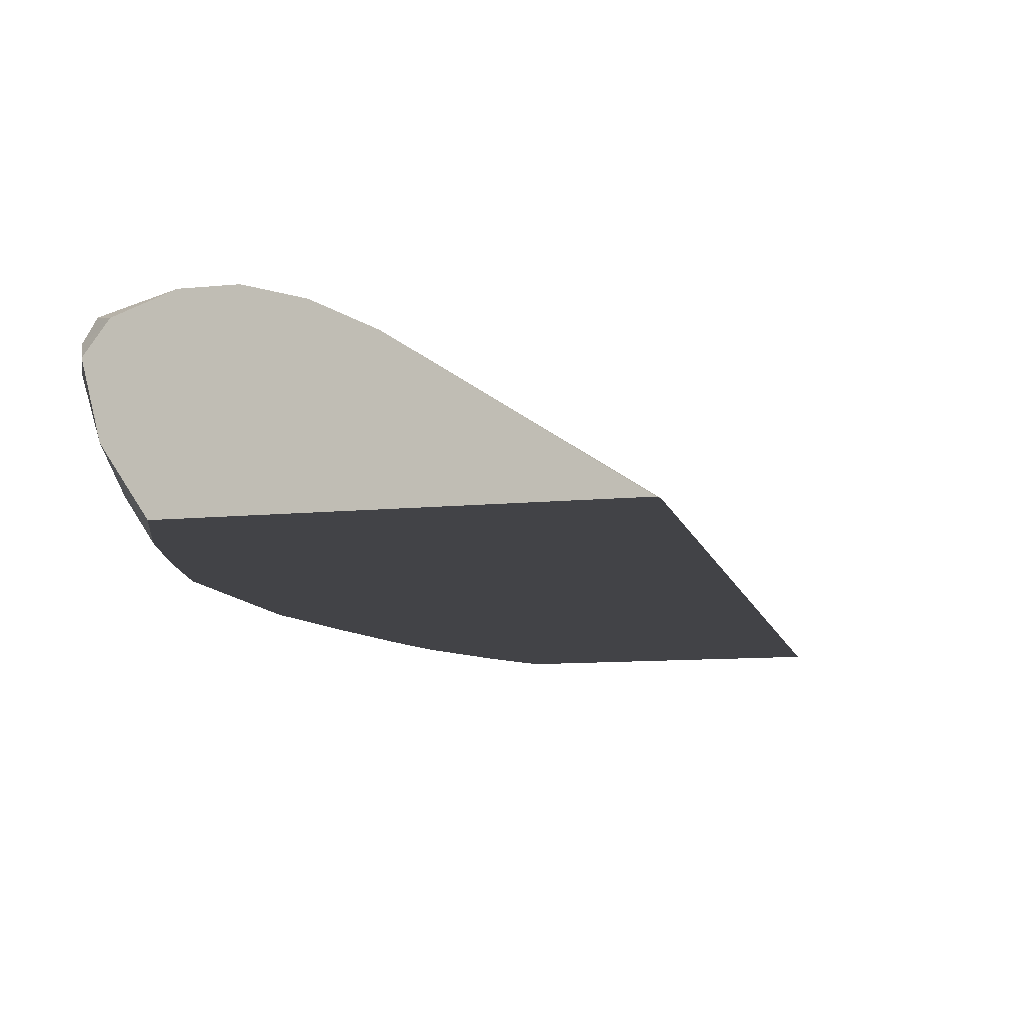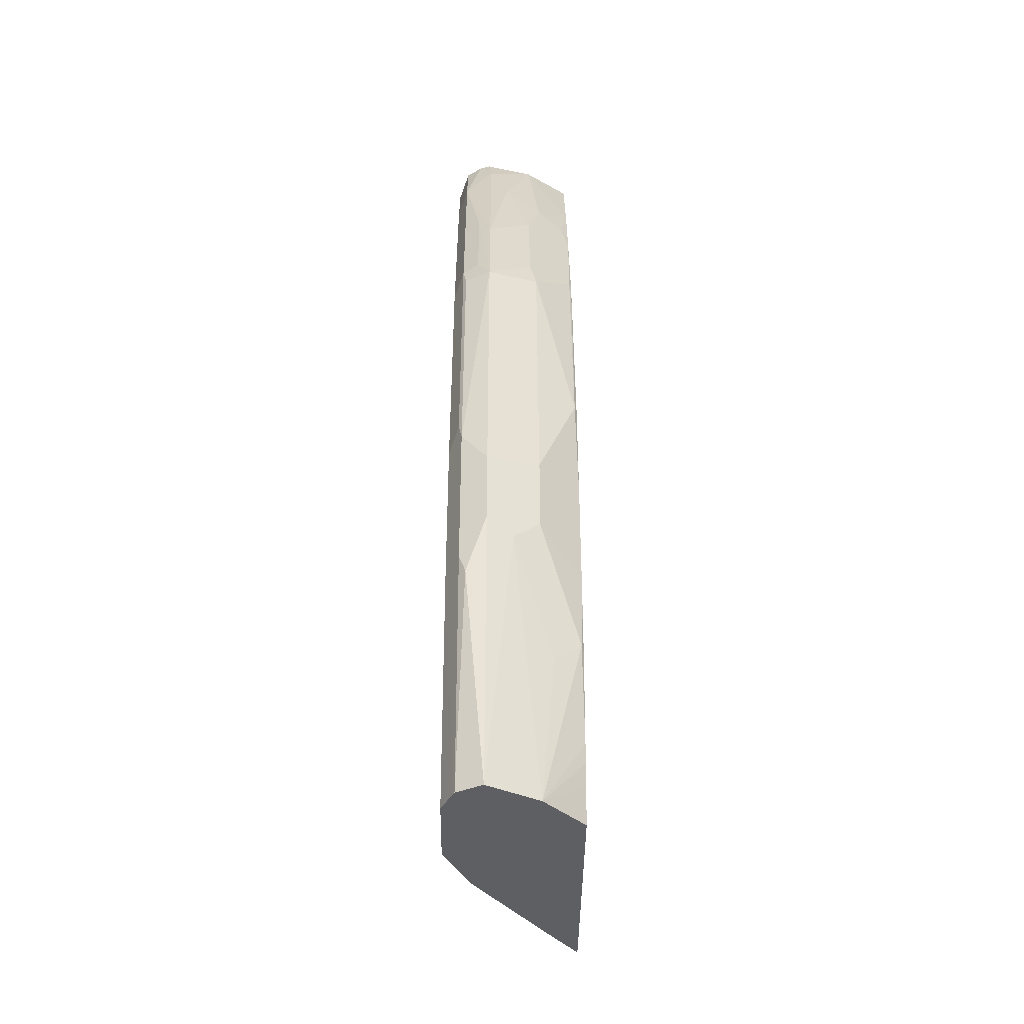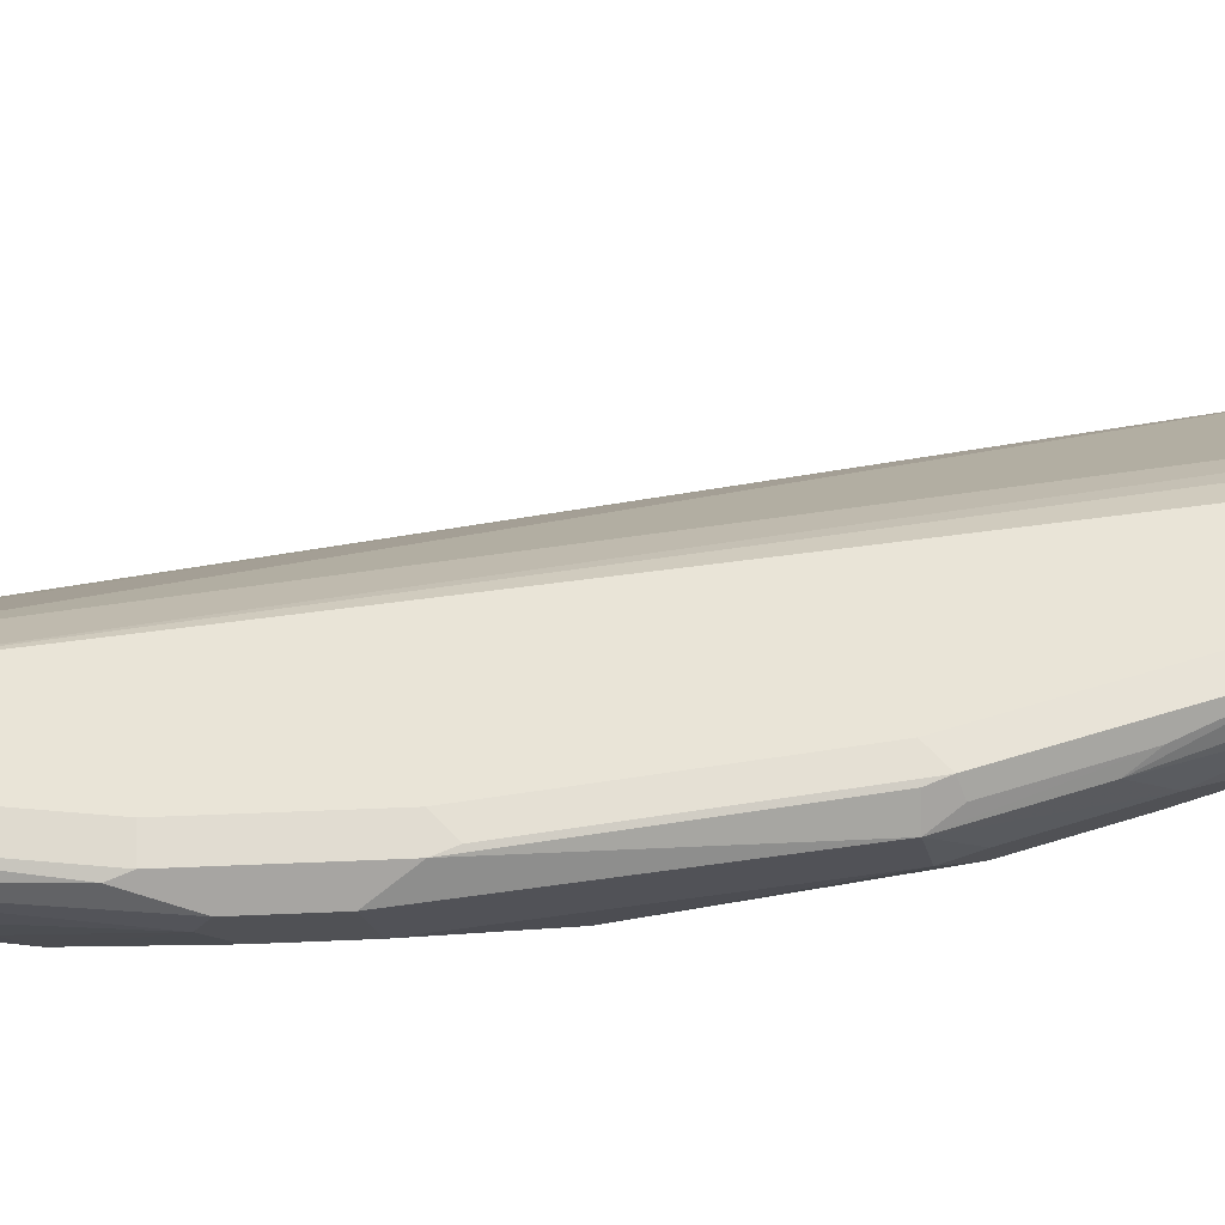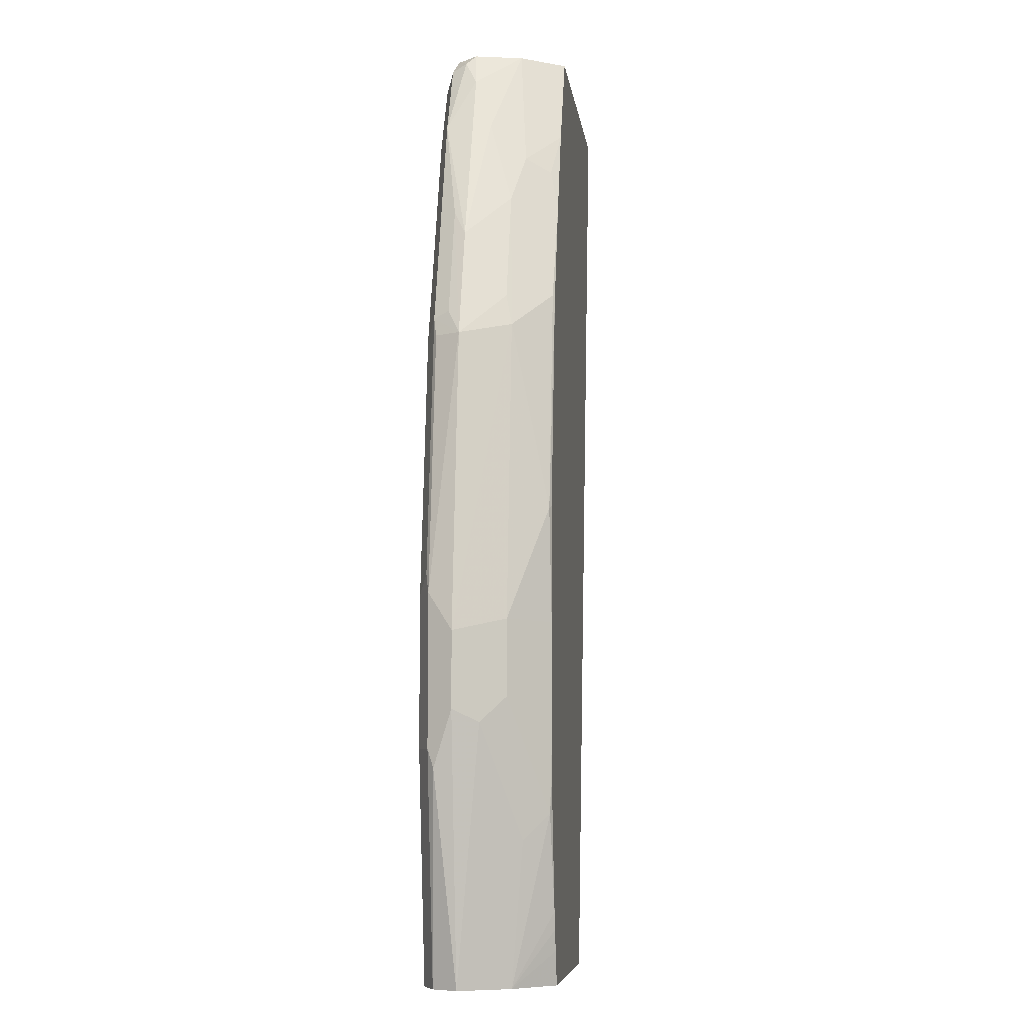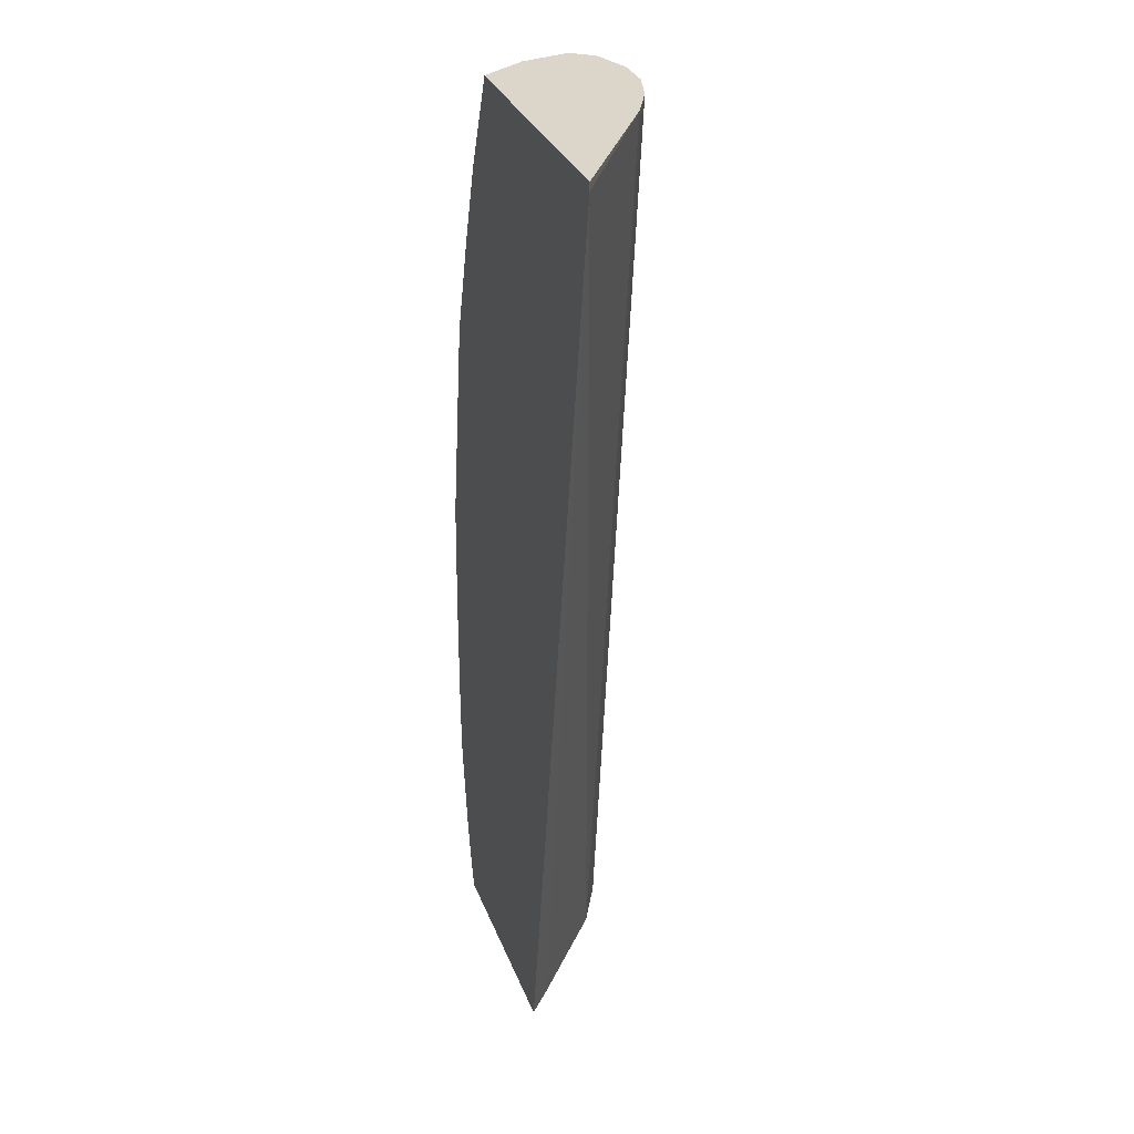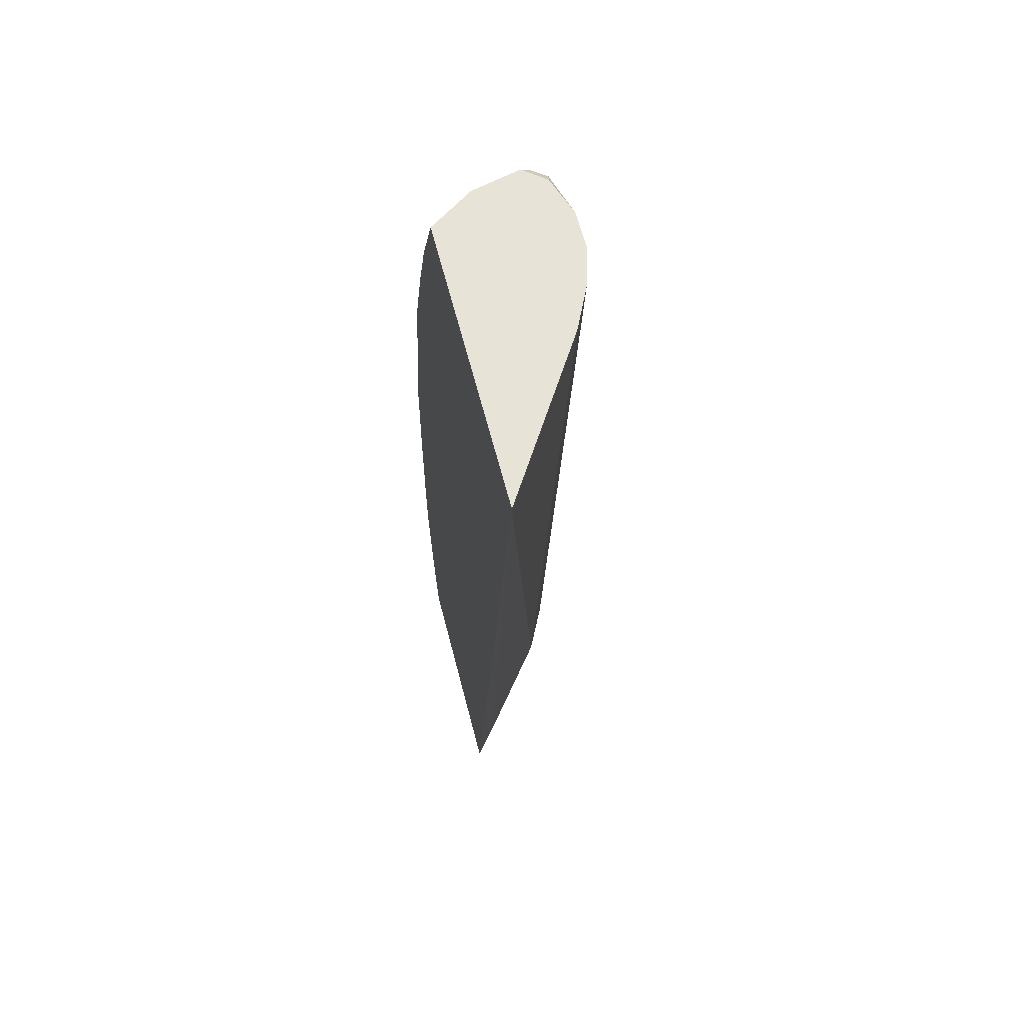
<metadata>
{"format":"obj","ext":"obj","renderer":"f3d","projection":"perspective","resolution":1024,"background":"white","views":[{"elev":-7.5,"azim":19.2,"up":"+Y"},{"elev":-40.9,"azim":-90.6,"up":"+Z"},{"elev":43.0,"azim":-93.0,"up":"+Y"},{"elev":-7.6,"azim":-82.6,"up":"+Z"},{"elev":29.8,"azim":71.8,"up":"+Z"},{"elev":62.0,"azim":75.7,"up":"+Z"}]}
</metadata>
<code>
v -0.4184 -0.8069 0.009974
v -0.4151 -0.8003 0.01993
v -0.4184 -0.8069 -0.009938
v -0.4151 -0.8135 0.006647
v -0.4117 -0.8202 0.0133
v -0.4018 -0.8202 0.09295
v -0.4084 -0.8069 0.08965
v -0.4134 -0.7994 0.02491
v -0.4084 -0.7969 0.01993
v -0.4151 -0.8003 -0.01992
v -0.4051 -0.8003 0.08965
v -0.4151 -0.8135 -0.01327
v -0.4159 -0.8019 -0.0249
v -0.4084 -0.8069 -0.08085
v -0.4117 -0.8202 -0.006637
v -0.4015 -0.8307 0.01302
v -0.4018 -0.8301 0.04317
v -0.3918 -0.8301 0.1029
v -0.3902 -0.8285 0.1112
v -0.3902 -0.8185 0.1311
v -0.4001 -0.8185 0.1013
v -0.3985 -0.8069 0.1195
v -0.3951 -0.8036 0.1262
v -0.4051 -0.8036 0.09628
v -0.4034 -0.7994 0.09463
v -0.4084 -0.7969 -0.01992
v -0.3985 -0.7969 0.08965
v -0.4043 -0.7999 -0.08085
v -0.4051 -0.8003 -0.08085
v -0.404 -0.8157 -0.08085
v -0.4018 -0.8202 -0.08085
v -0.4051 -0.8235 -0.04316
v -0.4018 -0.8301 -0.03651
v -0.4015 -0.8307 -0.01606
v -0.4007 -0.8307 0.0437
v -0.3913 -0.8307 0.1024
v -0.3824 -0.8307 0.1302
v -0.3802 -0.8285 0.1411
v -0.3835 -0.8218 0.1444
v -0.3835 -0.8119 0.1544
v -0.3785 -0.8069 0.1693
v -0.3835 -0.7994 0.1544
v -0.3935 -0.7994 0.1245
v -0.3785 -0.7969 0.1494
v -0.3985 -0.7969 -0.08085
v -0.3916 -0.8307 -0.08085
v -0.394 -0.8307 -0.07194
v -0.3955 -0.8307 -0.0664
v -0.3965 -0.8307 -0.06167
v -0.4007 -0.8307 -0.03757
v -0.4013 -0.8307 -0.02612
v -0.3741 -0.8307 0.1533
v -0.3707 -0.819 0.1786
v -0.3739 -0.8062 0.1786
v -0.3752 -0.8036 0.176
v -0.3736 -0.7994 0.1743
v -0.3686 -0.7969 0.1693
v -0.3785 -0.7969 -0.08085
v -0.331 -0.8307 -0.08085
v -0.3628 -0.8307 0.1786
v -0.37 -0.8013 0.1786
v -0.3693 -0.8005 0.1786
v -0.3586 -0.7969 0.1786
v -0.3774 -0.7975 -0.08085
v -0.3487 -0.7969 0.1594
v -0.338 -0.7998 0.1786
v -0.3337 -0.8019 0.1743
v -0.2862 -0.8307 0.1766
v -0.3386 -0.8244 -0.08085
v -0.2862 -0.8307 0.1786
v -0.3487 -0.7969 0.1786
v -0.3719 -0.8003 -0.08085
v -0.3269 -0.805 0.1786
v -0.3652 -0.8036 -0.08085
f 22 42 23
f 23 43 25
f 23 25 24
f 23 42 43
f 25 43 44
f 25 44 27
f 26 45 28
f 31 49 33
f 31 47 48
f 31 48 49
f 31 33 32
f 33 49 50
f 33 50 51
f 33 51 34
f 31 46 47
f 22 41 42
f 16 68 70
f 20 37 38
f 16 70 60
f 16 60 52
f 16 52 37
f 16 37 36
f 16 36 35
f 16 35 17
f 22 40 41
f 17 35 36
f 18 36 37
f 18 37 19
f 19 37 20
f 20 38 39
f 20 39 40
f 20 40 22
f 17 36 18
f 37 52 38
f 68 73 70
f 39 52 53
f 55 61 56
f 56 61 62
f 56 62 63
f 56 63 57
f 58 65 66
f 58 66 67
f 54 61 55
f 58 67 64
f 64 67 72
f 65 71 66
f 66 73 67
f 67 73 74
f 67 74 72
f 16 59 68
f 59 69 68
f 53 61 54
f 53 62 61
f 53 63 62
f 39 53 40
f 40 53 41
f 41 53 54
f 41 54 55
f 41 55 42
f 42 55 56
f 42 56 44
f 42 44 43
f 44 56 57
f 52 60 53
f 53 60 70
f 53 70 73
f 53 73 66
f 53 66 71
f 53 71 63
f 38 52 39
f 16 46 59
f 8 27 9
f 16 48 47
f 4 12 15
f 4 15 5
f 5 15 34
f 5 34 16
f 5 16 17
f 5 17 6
f 3 14 12
f 6 18 19
f 6 20 21
f 6 21 7
f 6 17 18
f 7 21 20
f 7 20 22
f 7 22 23
f 6 19 20
f 7 23 24
f 3 13 14
f 2 25 8
f 68 69 74
f 1 2 10
f 1 10 3
f 1 3 12
f 1 12 4
f 1 4 5
f 3 10 13
f 1 5 6
f 1 7 2
f 2 8 9
f 2 9 26
f 2 26 10
f 2 7 11
f 2 11 25
f 1 6 7
f 7 24 25
f 7 25 11
f 8 25 27
f 14 45 58
f 14 58 64
f 14 64 72
f 14 72 74
f 14 74 69
f 14 69 59
f 14 28 45
f 14 59 46
f 14 31 30
f 15 33 34
f 16 34 51
f 16 51 50
f 16 50 49
f 16 49 48
f 14 46 31
f 14 29 28
f 13 29 14
f 12 33 15
f 9 27 44
f 9 44 57
f 9 57 63
f 9 63 71
f 9 71 65
f 9 65 58
f 9 58 45
f 9 45 26
f 10 26 28
f 10 28 29
f 10 29 13
f 12 14 30
f 12 30 31
f 12 31 32
f 12 32 33
f 16 47 46
f 68 74 73

</code>
